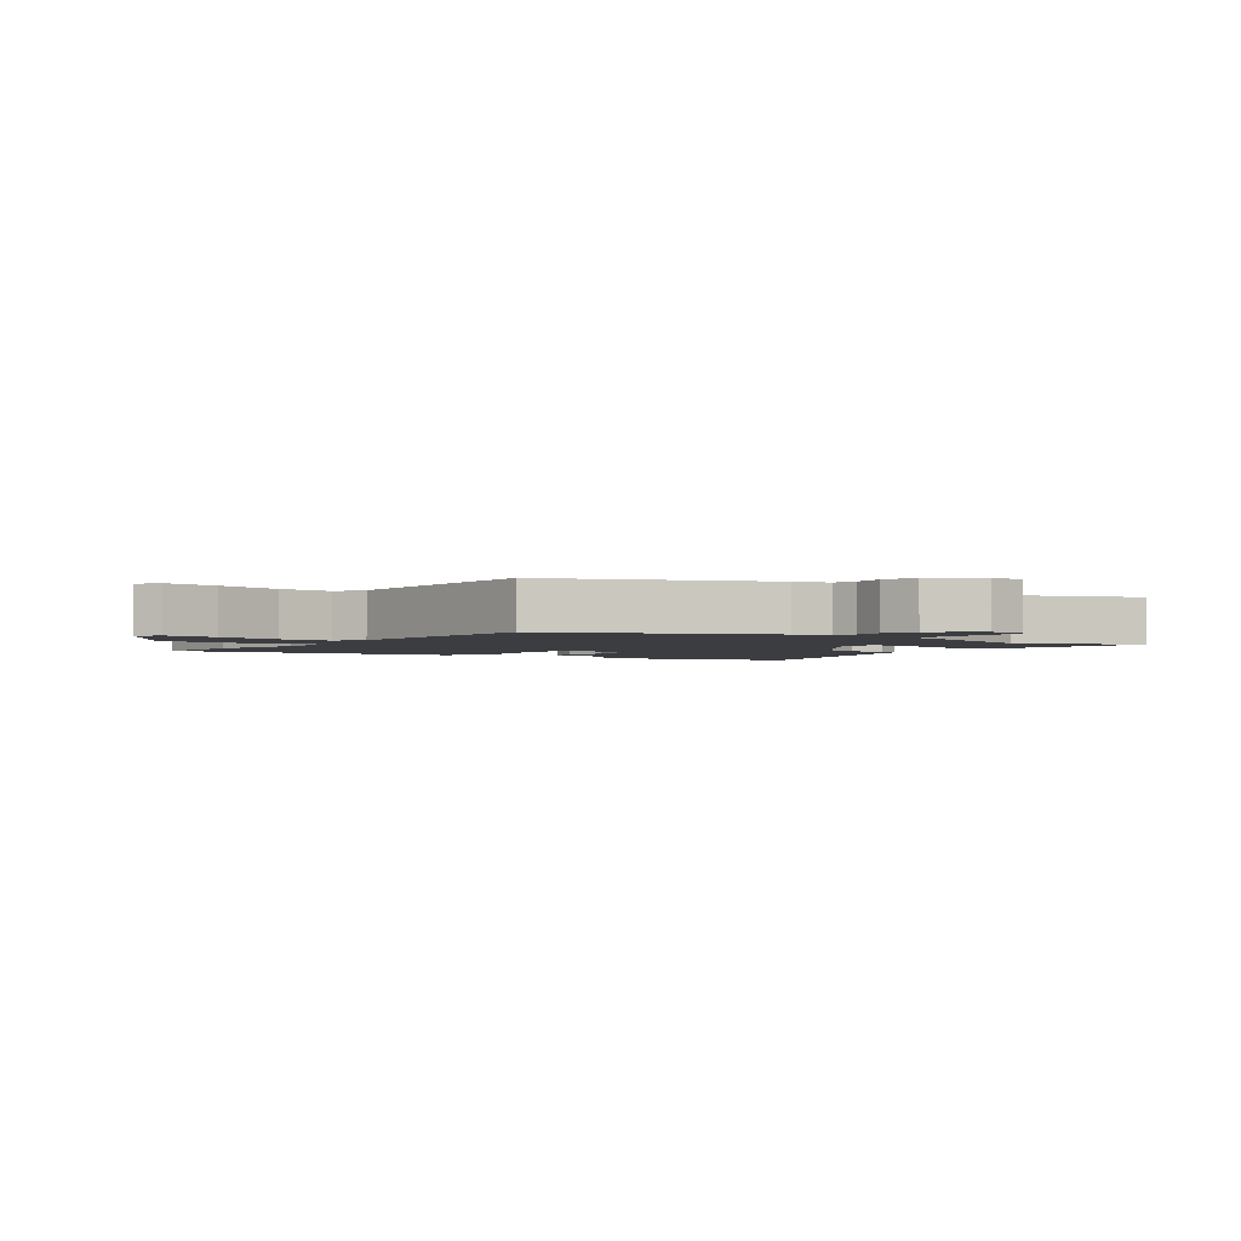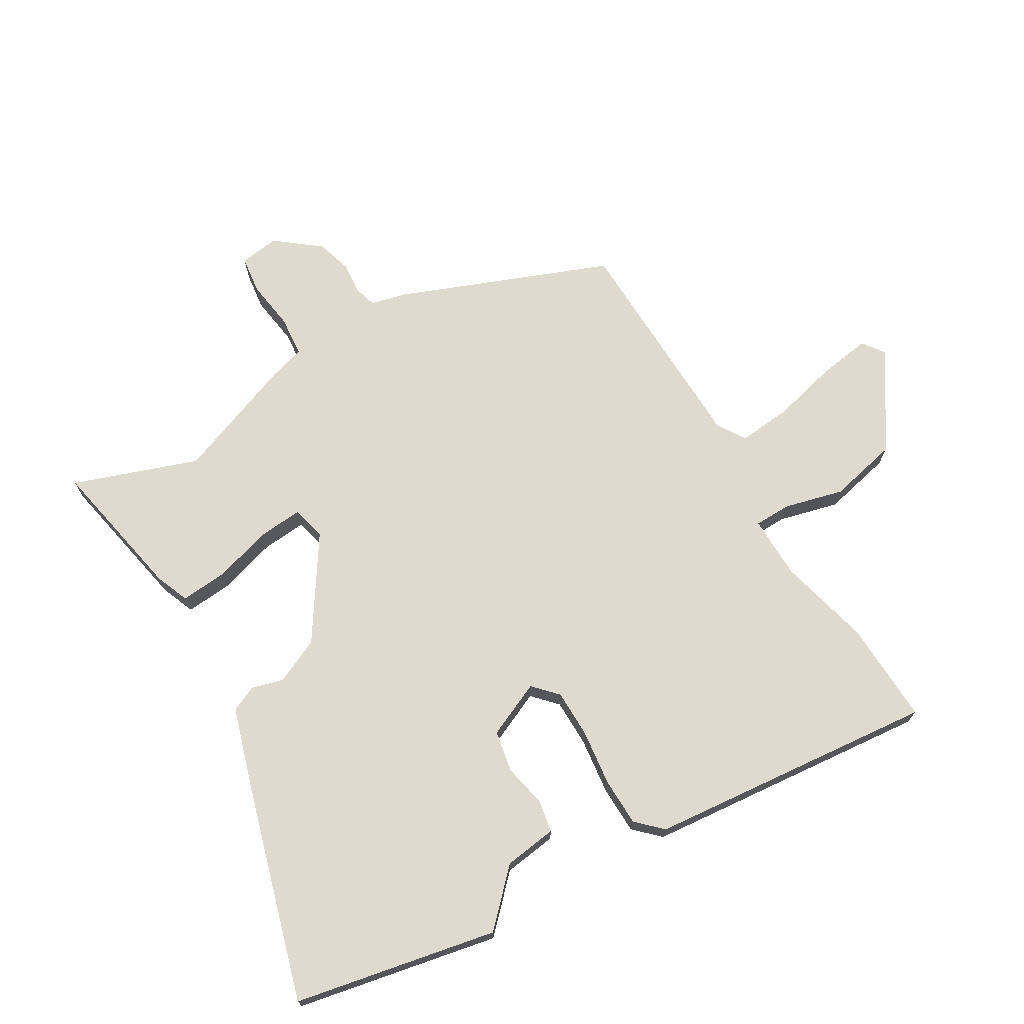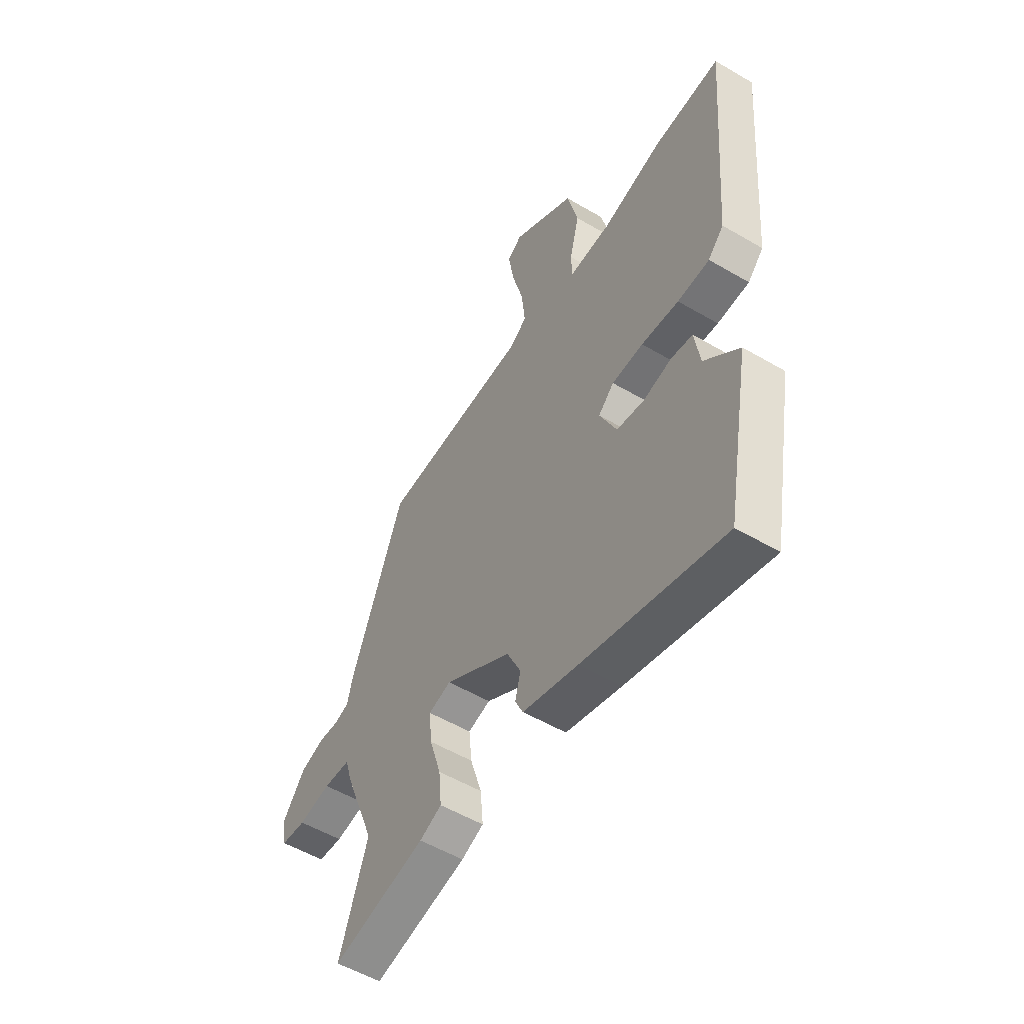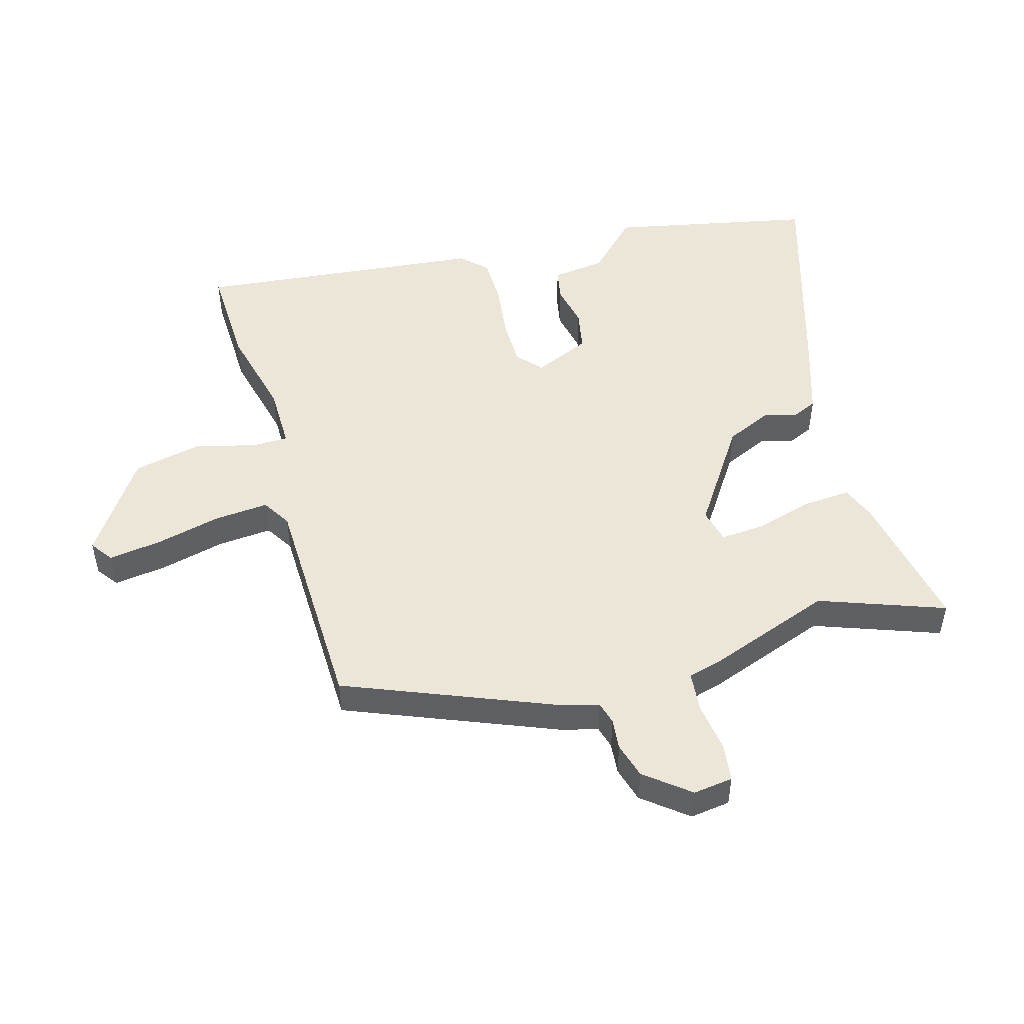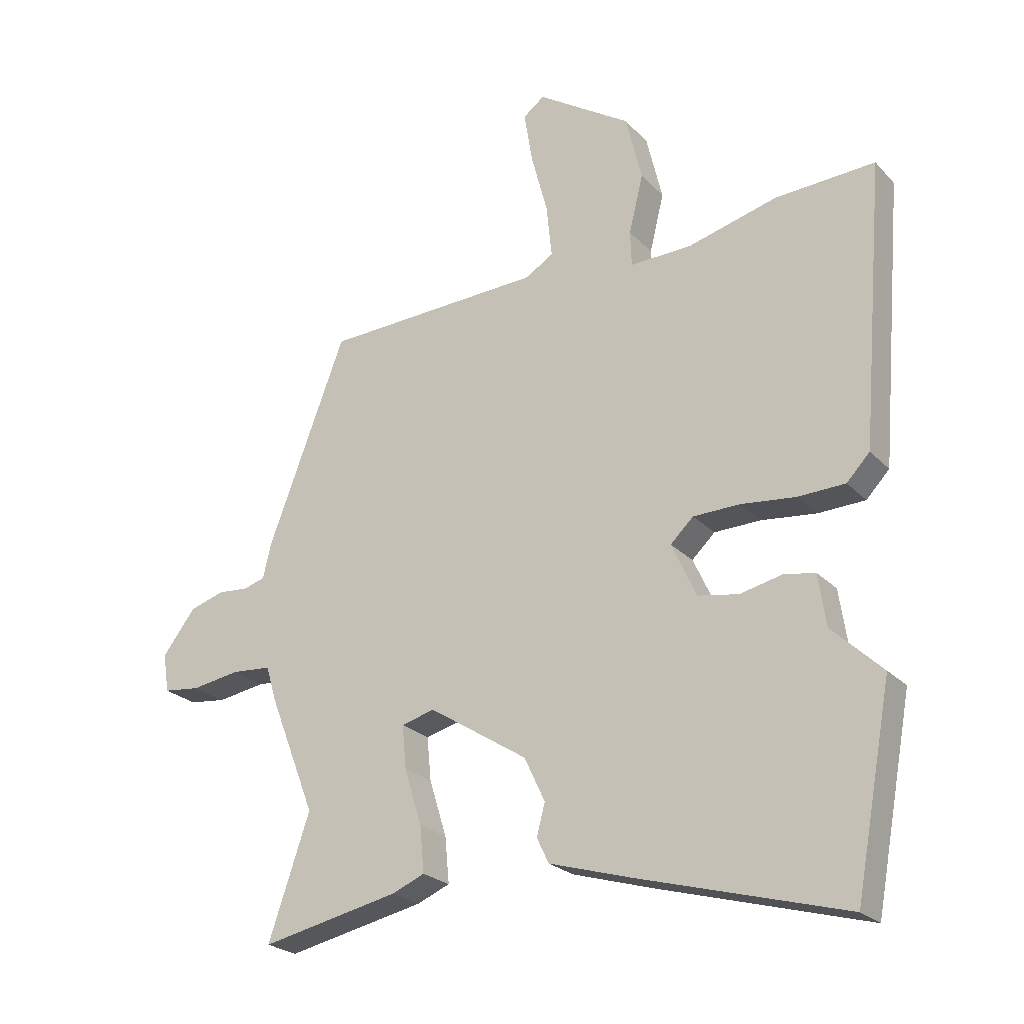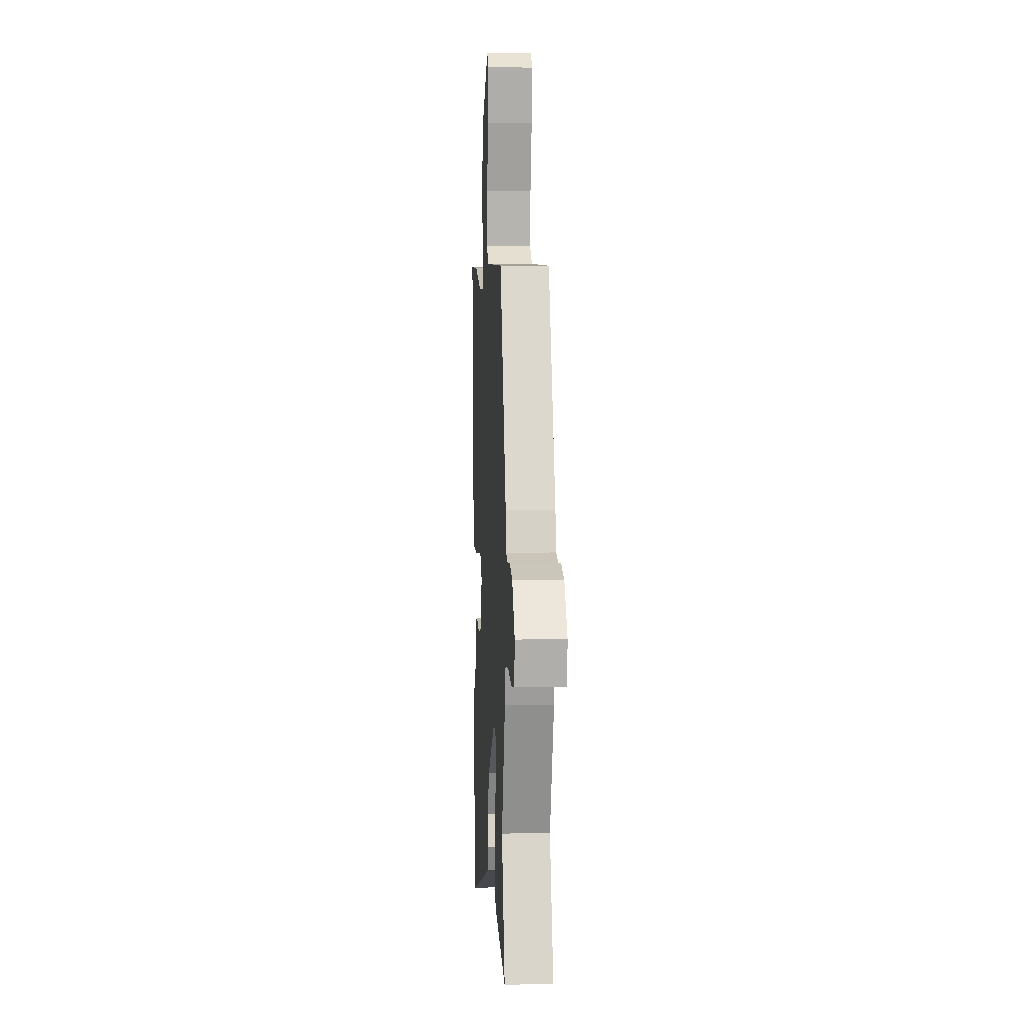
<metadata>
{"format":"obj","ext":"obj","renderer":"f3d","projection":"perspective","resolution":1024,"background":"white","views":[{"elev":-2.4,"azim":56.0,"up":"+Y"},{"elev":71.1,"azim":-119.9,"up":"+Y"},{"elev":-54.3,"azim":-121.9,"up":"+Z"},{"elev":49.5,"azim":75.3,"up":"+Y"},{"elev":-23.8,"azim":-148.4,"up":"+Z"},{"elev":3.8,"azim":86.7,"up":"+Z"}]}
</metadata>
<code>
v 0.45 0.07 -0.354
v 0.52 0.07 -0.559
v 0.287 0.07 -0.51
v 0.232 0.07 -0.487
v 0.239 0.07 -0.41
v 0.268 0.07 -0.316
v 0.275 0.07 -0.243
v 0.219 0.07 -0.228
v 0.053 0.07 -0.334
v 0.018 0.07 -0.408
v 0.032 0.07 -0.461
v 0.012 0.07 -0.503
v -0.126 0.07 -0.544
v -0.474 0.07 -0.641
v -0.536 0.07 -0.308
v -0.451 0.07 -0.227
v -0.438 0.07 -0.14
v -0.385 0.07 -0.131
v -0.314 0.07 -0.147
v -0.246 0.07 -0.135
v -0.204 0.07 -0.044
v -0.243 0.07 -0.007
v -0.321 0.07 -0.005
v -0.414 0.07 -0.015
v -0.493 0.07 -0.012
v -0.532 0.07 0.029
v -0.572 0.07 0.504
v -0.404 0.07 0.495
v -0.253 0.07 0.455
v -0.149 0.07 0.452
v -0.147 0.07 0.512
v -0.171 0.07 0.61
v -0.144 0.07 0.723
v 0.014 0.07 0.825
v 0.05 0.07 0.798
v 0.036 0.07 0.711
v 0.008 0.07 0.605
v -0.001 0.07 0.517
v 0.045 0.07 0.487
v 0.417 0.07 0.471
v 0.549 0.07 0.125
v 0.563 0.07 0.066
v 0.6 0.07 0.055
v 0.651 0.07 0.059
v 0.709 0.07 0.041
v 0.765 0.07 -0.032
v 0.755 0.07 -0.097
v 0.693 0.07 -0.104
v 0.612 0.07 -0.091
v 0.545 0.07 -0.096
v 0.528 0.07 -0.154
v 0.45 0 -0.354
v 0.52 0 -0.559
v 0.287 0 -0.51
v 0.232 0 -0.487
v 0.239 0 -0.41
v 0.268 0 -0.316
v 0.275 0 -0.243
v 0.219 0 -0.228
v 0.053 0 -0.334
v 0.018 0 -0.408
v 0.032 0 -0.461
v 0.012 0 -0.503
v -0.126 0 -0.544
v -0.474 0 -0.641
v -0.536 0 -0.308
v -0.451 0 -0.227
v -0.438 0 -0.14
v -0.385 0 -0.131
v -0.314 0 -0.147
v -0.246 0 -0.135
v -0.204 0 -0.044
v -0.243 0 -0.007
v -0.321 0 -0.005
v -0.414 0 -0.015
v -0.493 0 -0.012
v -0.532 0 0.029
v -0.572 0 0.504
v -0.404 0 0.495
v -0.253 0 0.455
v -0.149 0 0.452
v -0.147 0 0.512
v -0.171 0 0.61
v -0.144 0 0.723
v 0.014 0 0.825
v 0.05 0 0.798
v 0.036 0 0.711
v 0.008 0 0.605
v -0.001 0 0.517
v 0.045 0 0.487
v 0.417 0 0.471
v 0.549 0 0.125
v 0.563 0 0.066
v 0.6 0 0.055
v 0.651 0 0.059
v 0.709 0 0.041
v 0.765 0 -0.032
v 0.755 0 -0.097
v 0.693 0 -0.104
v 0.612 0 -0.091
v 0.545 0 -0.096
v 0.528 0 -0.154
f 50 51 1
f 47 48 49
f 46 47 49
f 45 46 49
f 44 45 49
f 43 44 49
f 42 43 49 50
f 42 50 1
f 41 42 1
f 40 41 1
f 39 40 1
f 35 36 37
f 34 35 37
f 33 34 37
f 32 33 37
f 31 32 37
f 30 31 37 38
f 27 28 29
f 26 27 29
f 25 26 29
f 24 25 29
f 23 24 29
f 22 23 29 30
f 30 38 39
f 22 30 39
f 21 22 39
f 16 17 18 19
f 16 19 20
f 15 16 20
f 14 15 20
f 13 14 20
f 12 13 20
f 11 12 20
f 10 11 20
f 20 21 39
f 10 20 39
f 9 10 39
f 4 5 6
f 3 4 6
f 2 3 6
f 1 2 6
f 1 6 7
f 39 1 7
f 8 9 39
f 7 8 39
f 52 102 101
f 100 99 98
f 100 98 97
f 100 97 96
f 100 96 95
f 100 95 94
f 101 100 94 93
f 52 101 93
f 52 93 92
f 52 92 91
f 52 91 90
f 88 87 86
f 88 86 85
f 88 85 84
f 88 84 83
f 88 83 82
f 89 88 82 81
f 80 79 78
f 80 78 77
f 80 77 76
f 80 76 75
f 80 75 74
f 81 80 74 73
f 90 89 81
f 90 81 73
f 90 73 72
f 70 69 68 67
f 71 70 67
f 71 67 66
f 71 66 65
f 71 65 64
f 71 64 63
f 71 63 62
f 71 62 61
f 90 72 71
f 90 71 61
f 90 61 60
f 57 56 55
f 57 55 54
f 57 54 53
f 57 53 52
f 58 57 52
f 58 52 90
f 90 60 59
f 90 59 58
f 1 52 53 2
f 2 53 54 3
f 3 54 55 4
f 4 55 56 5
f 5 56 57 6
f 6 57 58 7
f 7 58 59 8
f 8 59 60 9
f 9 60 61 10
f 10 61 62 11
f 11 62 63 12
f 12 63 64 13
f 13 64 65 14
f 14 65 66 15
f 15 66 67 16
f 16 67 68 17
f 17 68 69 18
f 18 69 70 19
f 19 70 71 20
f 20 71 72 21
f 21 72 73 22
f 22 73 74 23
f 23 74 75 24
f 24 75 76 25
f 25 76 77 26
f 26 77 78 27
f 27 78 79 28
f 28 79 80 29
f 29 80 81 30
f 30 81 82 31
f 31 82 83 32
f 32 83 84 33
f 33 84 85 34
f 34 85 86 35
f 35 86 87 36
f 36 87 88 37
f 37 88 89 38
f 38 89 90 39
f 39 90 91 40
f 40 91 92 41
f 41 92 93 42
f 42 93 94 43
f 43 94 95 44
f 44 95 96 45
f 45 96 97 46
f 46 97 98 47
f 47 98 99 48
f 48 99 100 49
f 49 100 101 50
f 50 101 102 51
f 51 102 52 1

</code>
